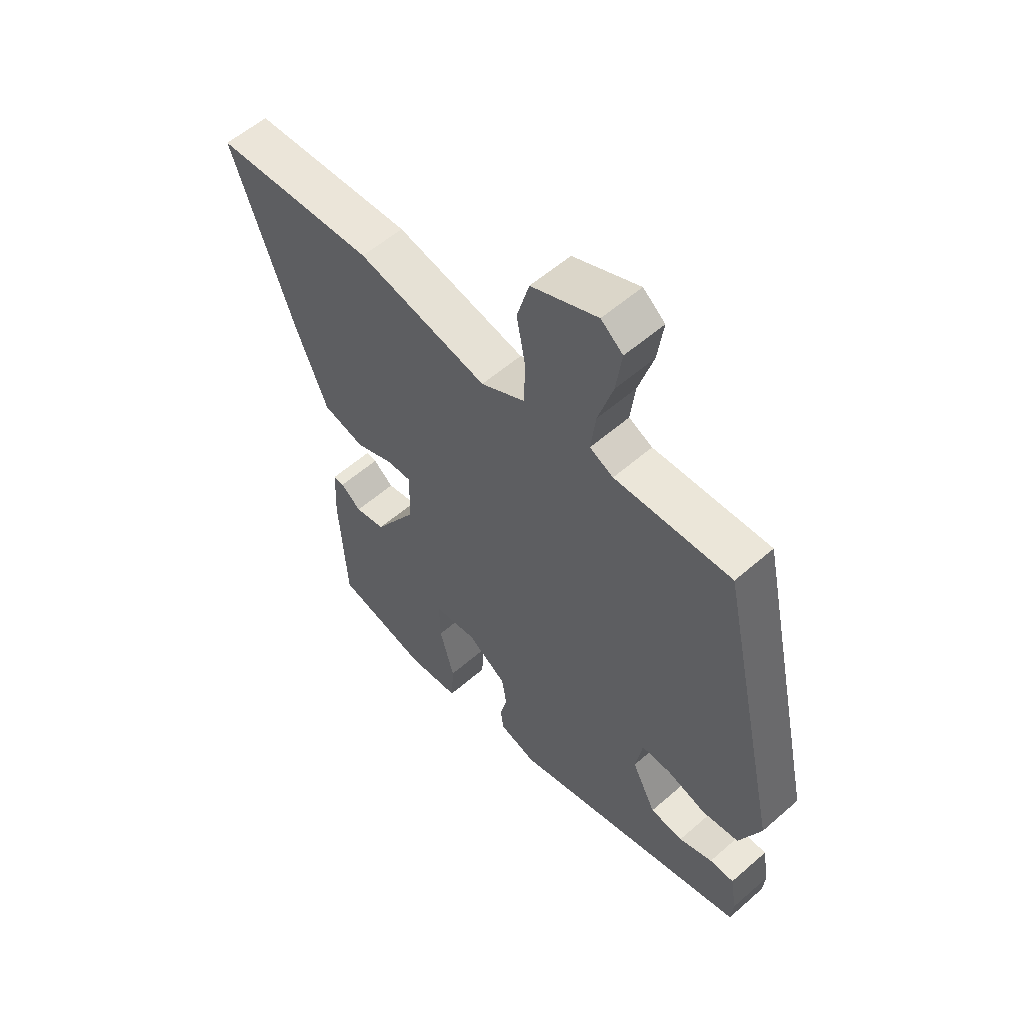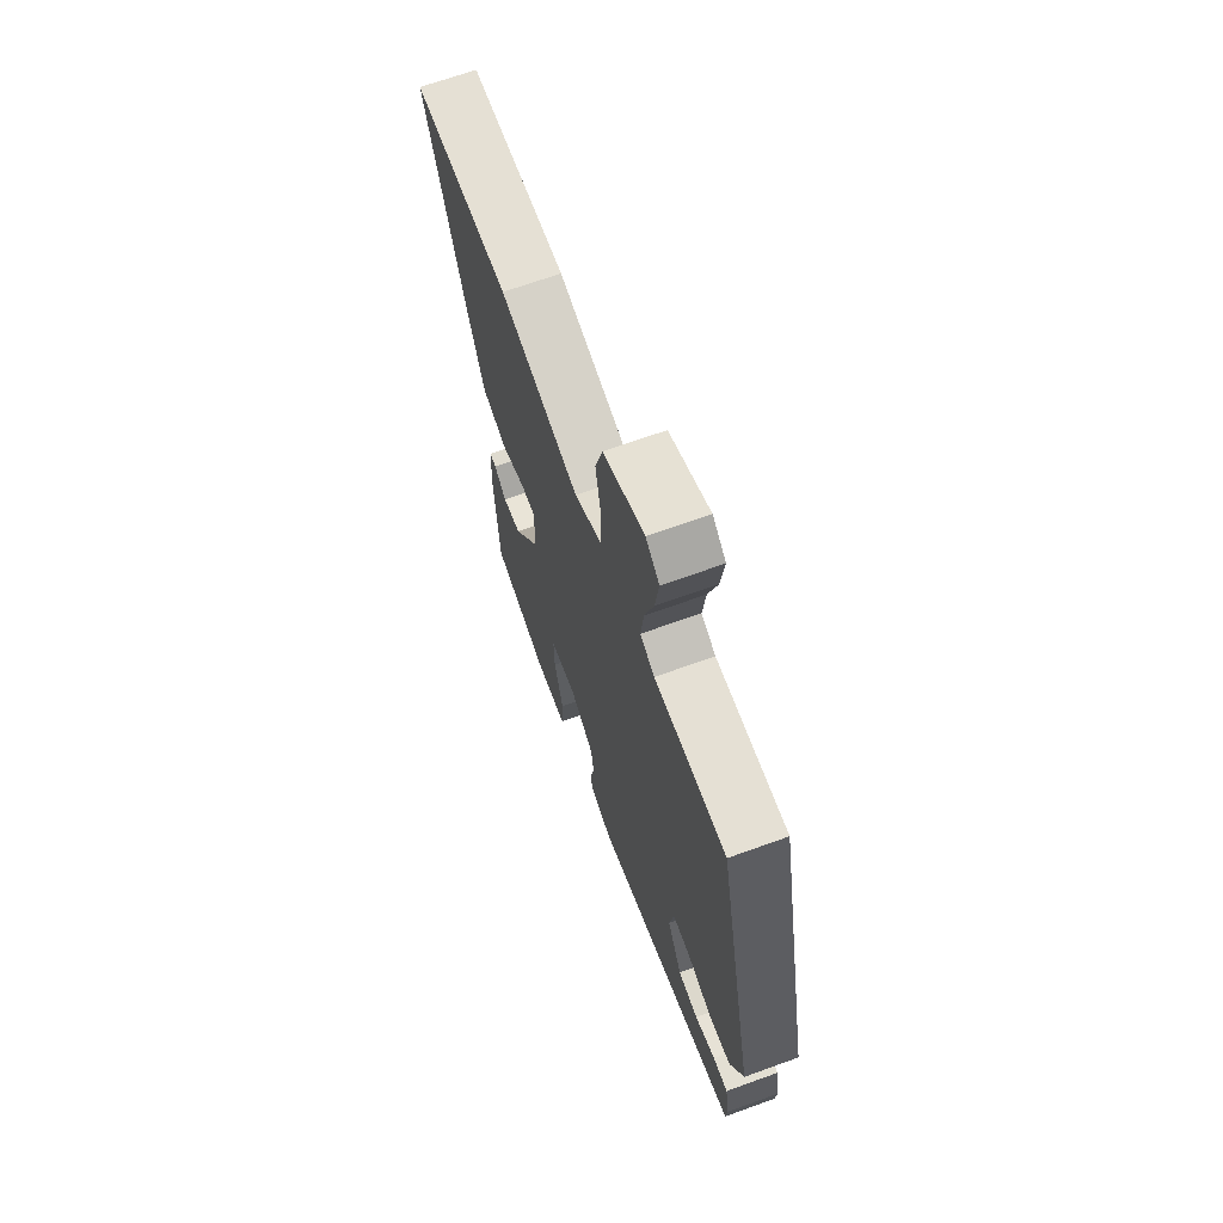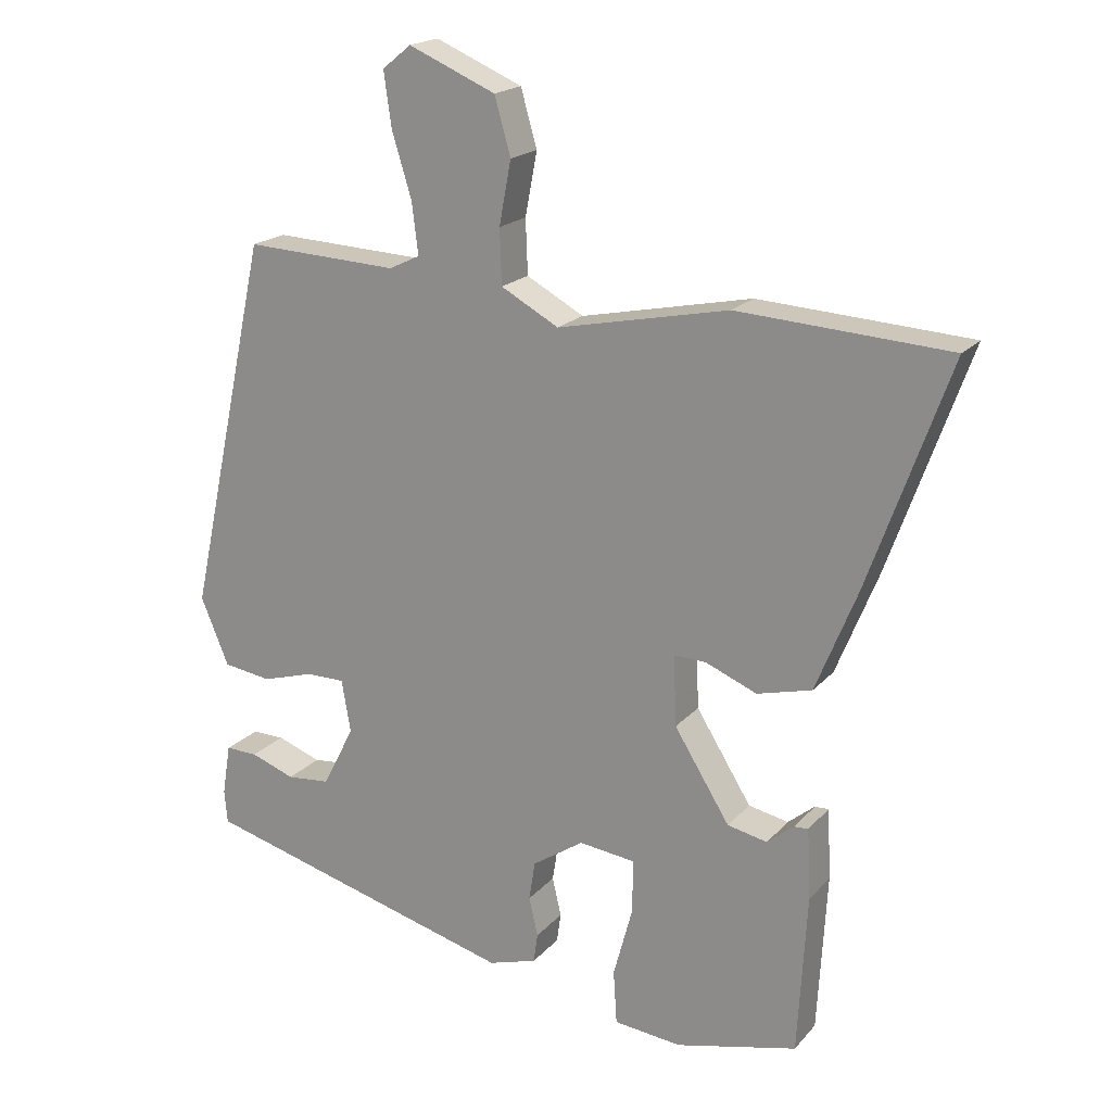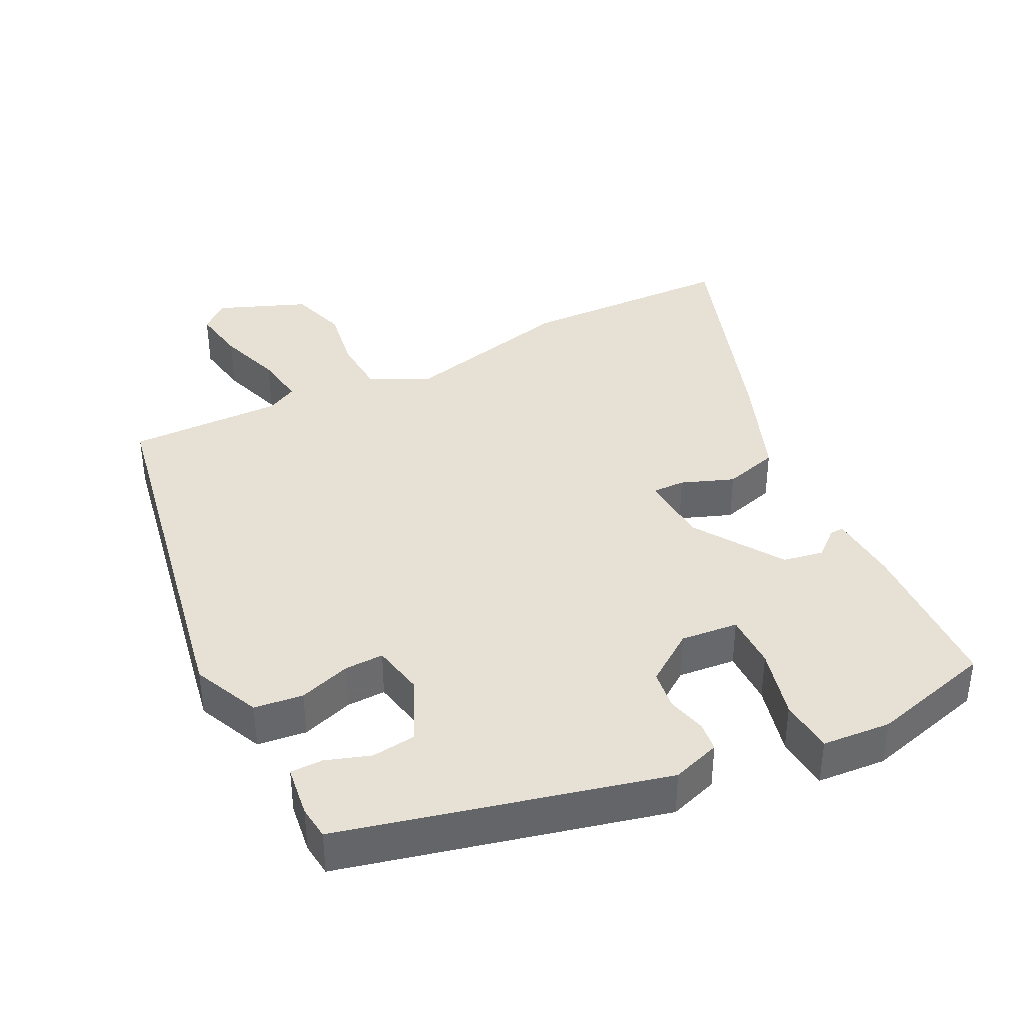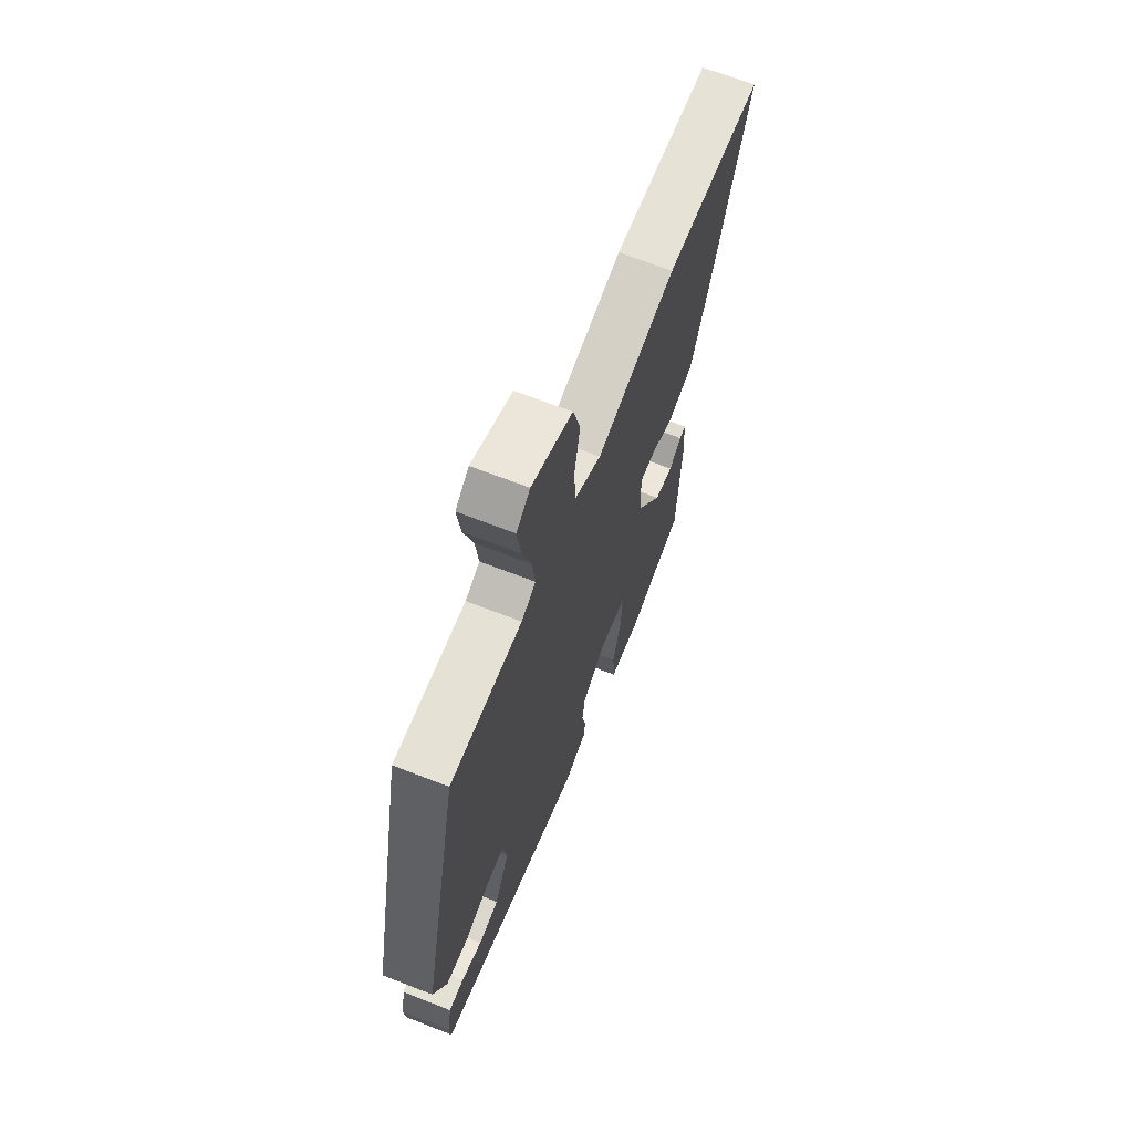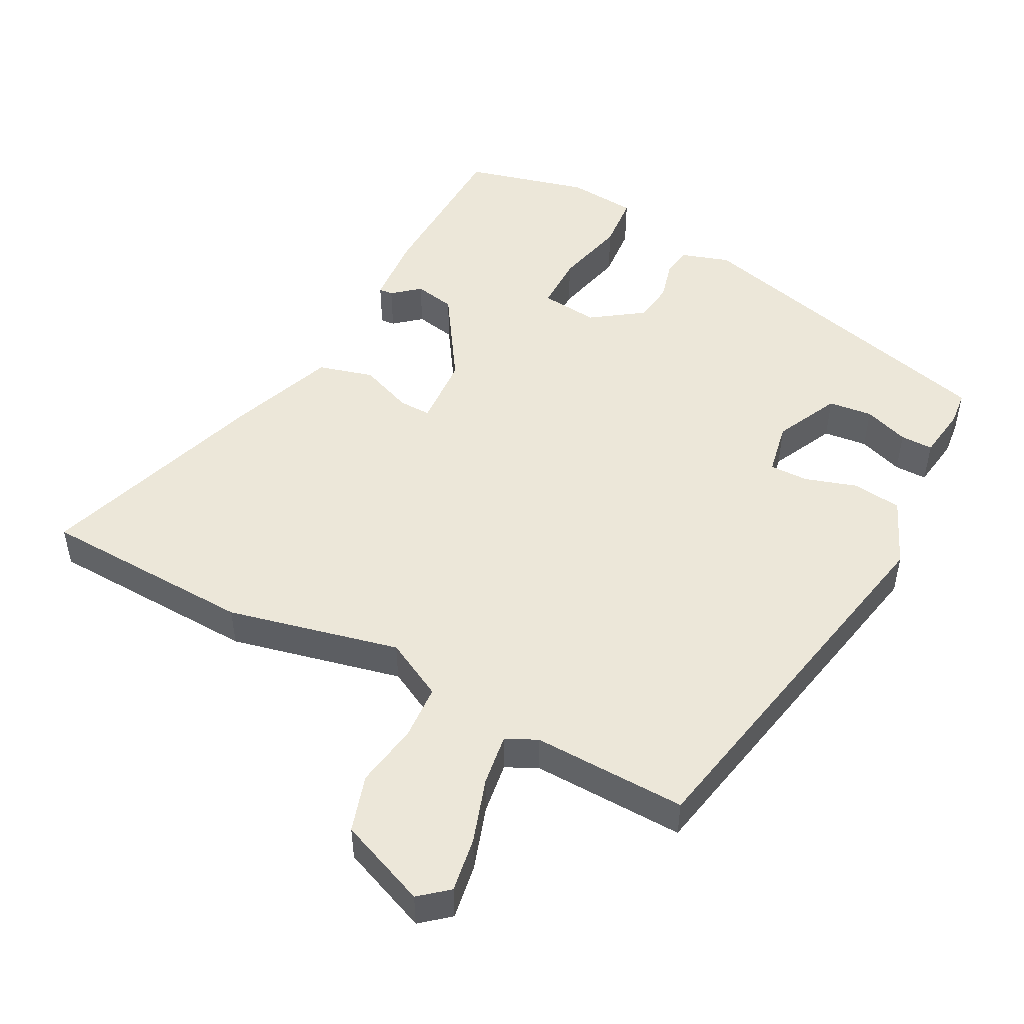
<metadata>
{"format":"obj","ext":"obj","renderer":"f3d","projection":"perspective","resolution":1024,"background":"white","views":[{"elev":56.8,"azim":47.7,"up":"+Z"},{"elev":67.9,"azim":70.1,"up":"+Z"},{"elev":19.3,"azim":-151.9,"up":"+Z"},{"elev":39.0,"azim":151.9,"up":"+Y"},{"elev":67.2,"azim":111.4,"up":"+Z"},{"elev":49.8,"azim":26.6,"up":"+Y"}]}
</metadata>
<code>
v -0.454 0.07 -0.5
v -0.467 0.07 -0.272
v -0.462 0.07 -0.171
v -0.442 0.07 -0.172
v -0.404 0.07 -0.203
v -0.347 0.07 -0.191
v -0.268 0.07 -0.064
v -0.264 0.07 0.037
v -0.31 0.07 0.035
v -0.383 0.07 0.005
v -0.461 0.07 0.025
v -0.52 0.07 0.171
v -0.635 0.07 0.492
v -0.334 0.07 0.51
v -0.09 0.07 0.459
v -0.008 0.07 0.504
v -0.005 0.07 0.582
v -0.022 0.07 0.672
v 0.001 0.07 0.753
v 0.125 0.07 0.806
v 0.166 0.07 0.773
v 0.155 0.07 0.695
v 0.127 0.07 0.604
v 0.118 0.07 0.531
v 0.162 0.07 0.51
v 0.38 0.07 0.52
v 0.497 0.07 -0.016
v 0.457 0.07 -0.112
v 0.388 0.07 -0.122
v 0.314 0.07 -0.1
v 0.259 0.07 -0.1
v 0.246 0.07 -0.175
v 0.291 0.07 -0.264
v 0.353 0.07 -0.27
v 0.416 0.07 -0.247
v 0.462 0.07 -0.246
v 0.474 0.07 -0.319
v 0.47 0.07 -0.367
v 0.017 0.07 -0.49
v -0.052 0.07 -0.469
v -0.058 0.07 -0.427
v -0.045 0.07 -0.372
v -0.054 0.07 -0.316
v -0.127 0.07 -0.267
v -0.208 0.07 -0.277
v -0.206 0.07 -0.355
v -0.179 0.07 -0.455
v -0.184 0.07 -0.532
v -0.281 0.07 -0.542
v -0.454 0 -0.5
v -0.467 0 -0.272
v -0.462 0 -0.171
v -0.442 0 -0.172
v -0.404 0 -0.203
v -0.347 0 -0.191
v -0.268 0 -0.064
v -0.264 0 0.037
v -0.31 0 0.035
v -0.383 0 0.005
v -0.461 0 0.025
v -0.52 0 0.171
v -0.635 0 0.492
v -0.334 0 0.51
v -0.09 0 0.459
v -0.008 0 0.504
v -0.005 0 0.582
v -0.022 0 0.672
v 0.001 0 0.753
v 0.125 0 0.806
v 0.166 0 0.773
v 0.155 0 0.695
v 0.127 0 0.604
v 0.118 0 0.531
v 0.162 0 0.51
v 0.38 0 0.52
v 0.497 0 -0.016
v 0.457 0 -0.112
v 0.388 0 -0.122
v 0.314 0 -0.1
v 0.259 0 -0.1
v 0.246 0 -0.175
v 0.291 0 -0.264
v 0.353 0 -0.27
v 0.416 0 -0.247
v 0.462 0 -0.246
v 0.474 0 -0.319
v 0.47 0 -0.367
v 0.017 0 -0.49
v -0.052 0 -0.469
v -0.058 0 -0.427
v -0.045 0 -0.372
v -0.054 0 -0.316
v -0.127 0 -0.267
v -0.208 0 -0.277
v -0.206 0 -0.355
v -0.179 0 -0.455
v -0.184 0 -0.532
v -0.281 0 -0.542
f 1 2 3
f 49 1 3
f 48 49 3
f 47 48 3
f 46 47 3
f 40 41 42
f 39 40 42
f 38 39 42
f 37 38 42
f 36 37 42
f 34 35 36
f 34 36 42
f 33 34 42 43
f 28 29 30
f 27 28 30
f 26 27 30
f 25 26 30
f 24 25 30 31
f 21 22 23
f 20 21 23
f 19 20 23
f 18 19 23
f 17 18 23
f 16 17 23 24
f 24 31 32
f 16 24 32
f 15 16 32
f 13 14 15
f 12 13 15
f 11 12 15
f 10 11 15
f 9 10 15
f 3 4 5
f 46 3 5
f 45 46 5 6
f 33 43 44
f 32 33 44
f 15 32 44
f 8 9 15
f 15 44 45
f 8 15 45
f 7 8 45
f 6 7 45
f 52 51 50
f 52 50 98
f 52 98 97
f 52 97 96
f 52 96 95
f 91 90 89
f 91 89 88
f 91 88 87
f 91 87 86
f 91 86 85
f 85 84 83
f 91 85 83
f 92 91 83 82
f 79 78 77
f 79 77 76
f 79 76 75
f 79 75 74
f 80 79 74 73
f 72 71 70
f 72 70 69
f 72 69 68
f 72 68 67
f 72 67 66
f 73 72 66 65
f 81 80 73
f 81 73 65
f 81 65 64
f 64 63 62
f 64 62 61
f 64 61 60
f 64 60 59
f 64 59 58
f 54 53 52
f 54 52 95
f 55 54 95 94
f 93 92 82
f 93 82 81
f 93 81 64
f 64 58 57
f 94 93 64
f 94 64 57
f 94 57 56
f 94 56 55
f 1 50 51 2
f 2 51 52 3
f 3 52 53 4
f 4 53 54 5
f 5 54 55 6
f 6 55 56 7
f 7 56 57 8
f 8 57 58 9
f 9 58 59 10
f 10 59 60 11
f 11 60 61 12
f 12 61 62 13
f 13 62 63 14
f 14 63 64 15
f 15 64 65 16
f 16 65 66 17
f 17 66 67 18
f 18 67 68 19
f 19 68 69 20
f 20 69 70 21
f 21 70 71 22
f 22 71 72 23
f 23 72 73 24
f 24 73 74 25
f 25 74 75 26
f 26 75 76 27
f 27 76 77 28
f 28 77 78 29
f 29 78 79 30
f 30 79 80 31
f 31 80 81 32
f 32 81 82 33
f 33 82 83 34
f 34 83 84 35
f 35 84 85 36
f 36 85 86 37
f 37 86 87 38
f 38 87 88 39
f 39 88 89 40
f 40 89 90 41
f 41 90 91 42
f 42 91 92 43
f 43 92 93 44
f 44 93 94 45
f 45 94 95 46
f 46 95 96 47
f 47 96 97 48
f 48 97 98 49
f 49 98 50 1

</code>
